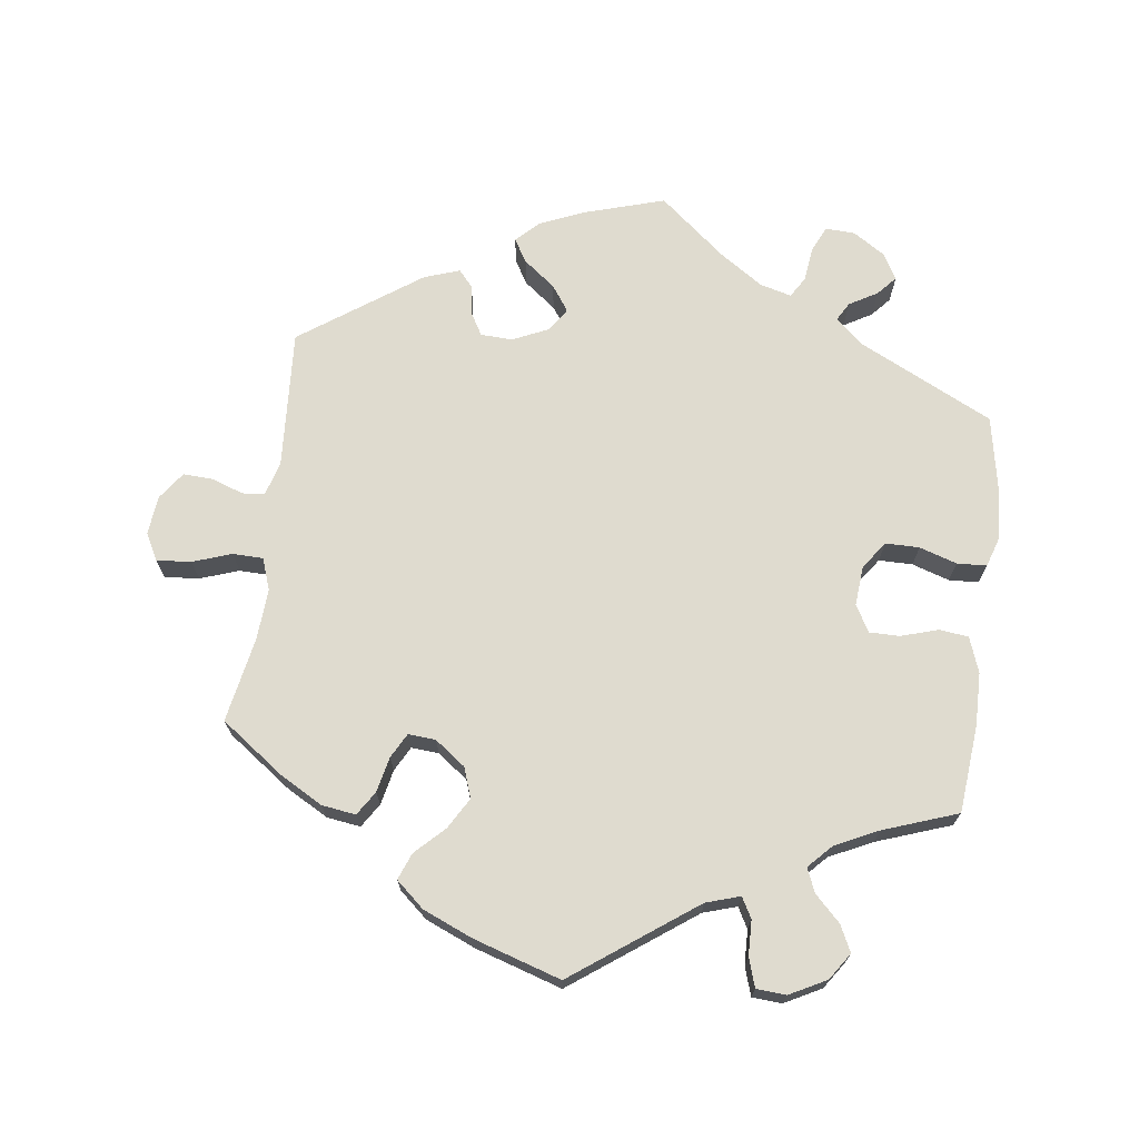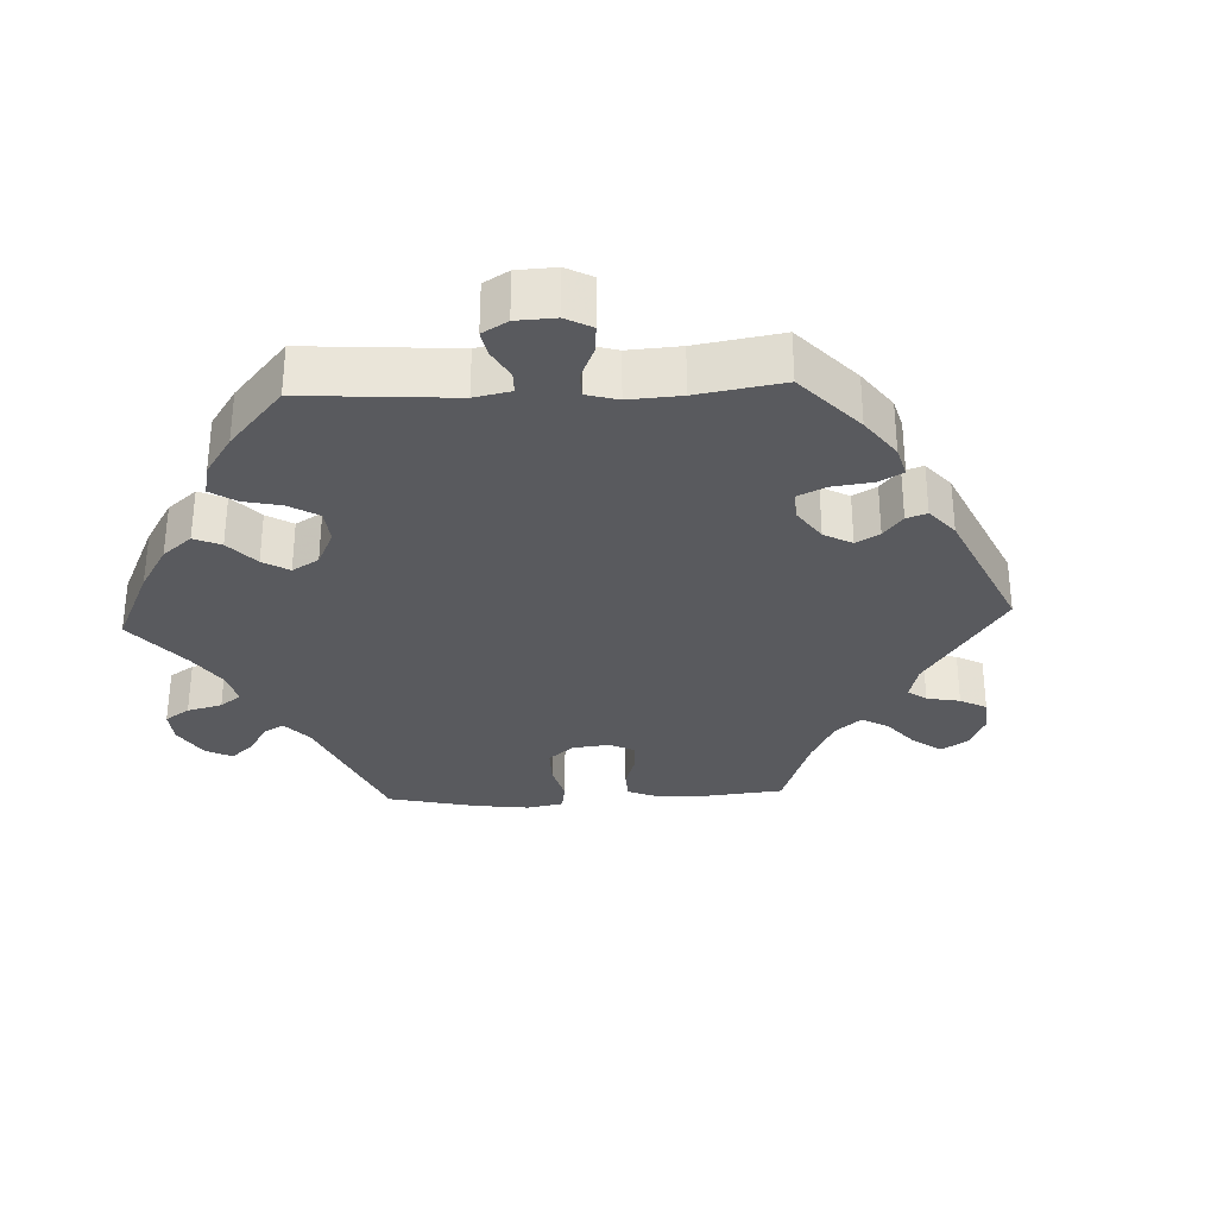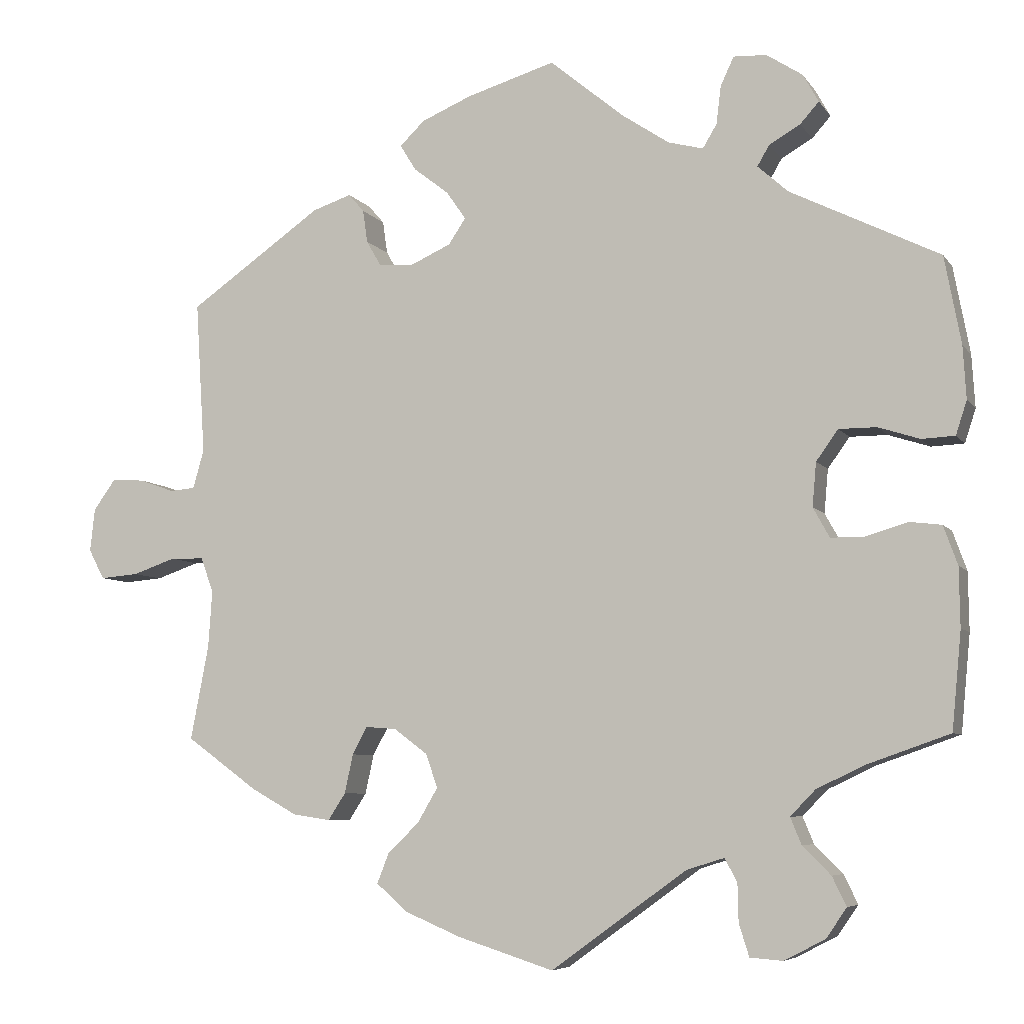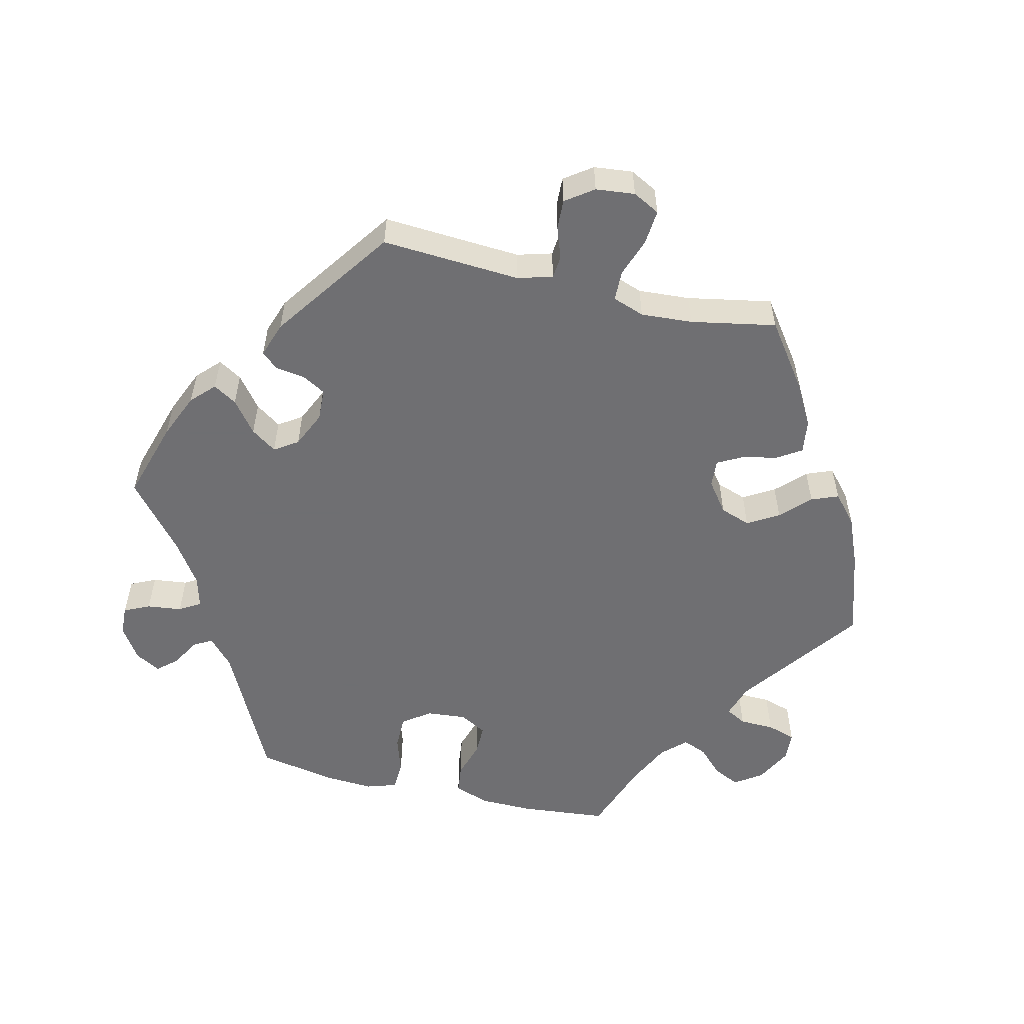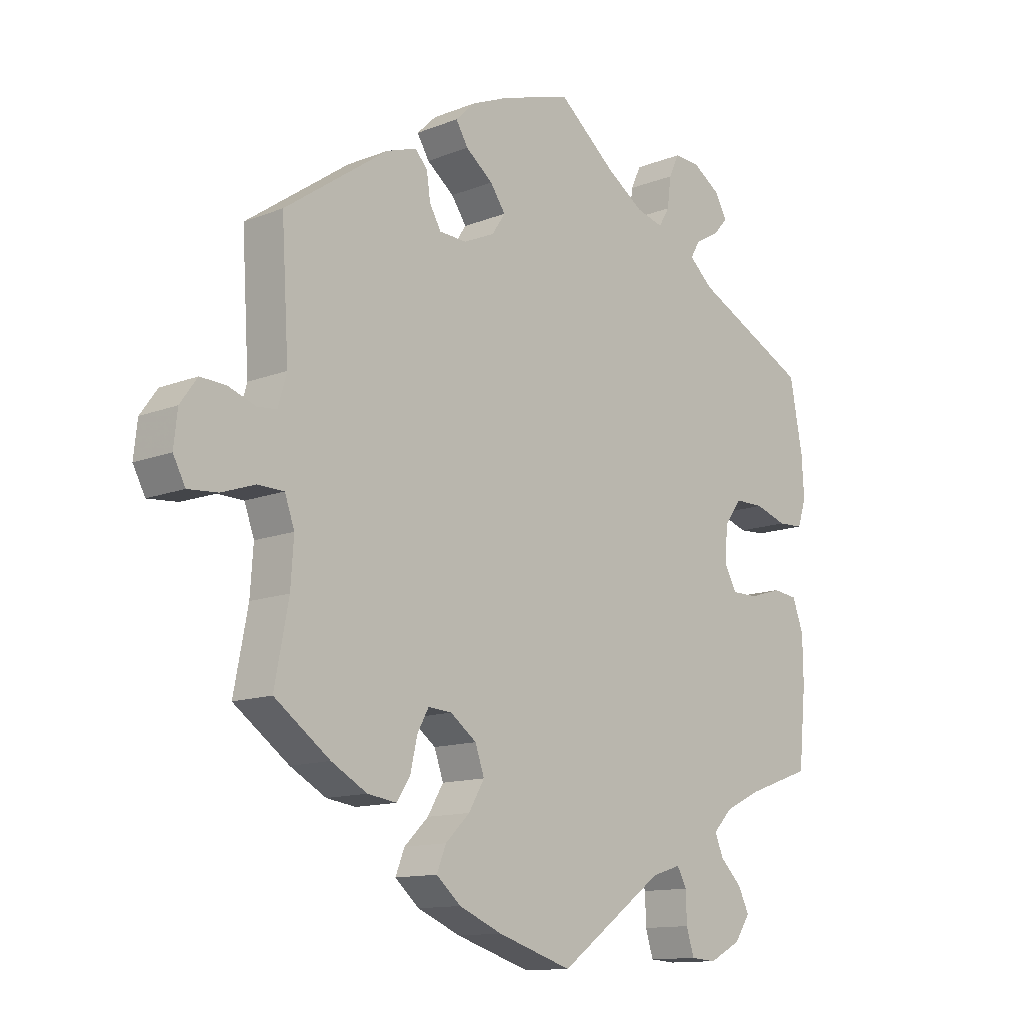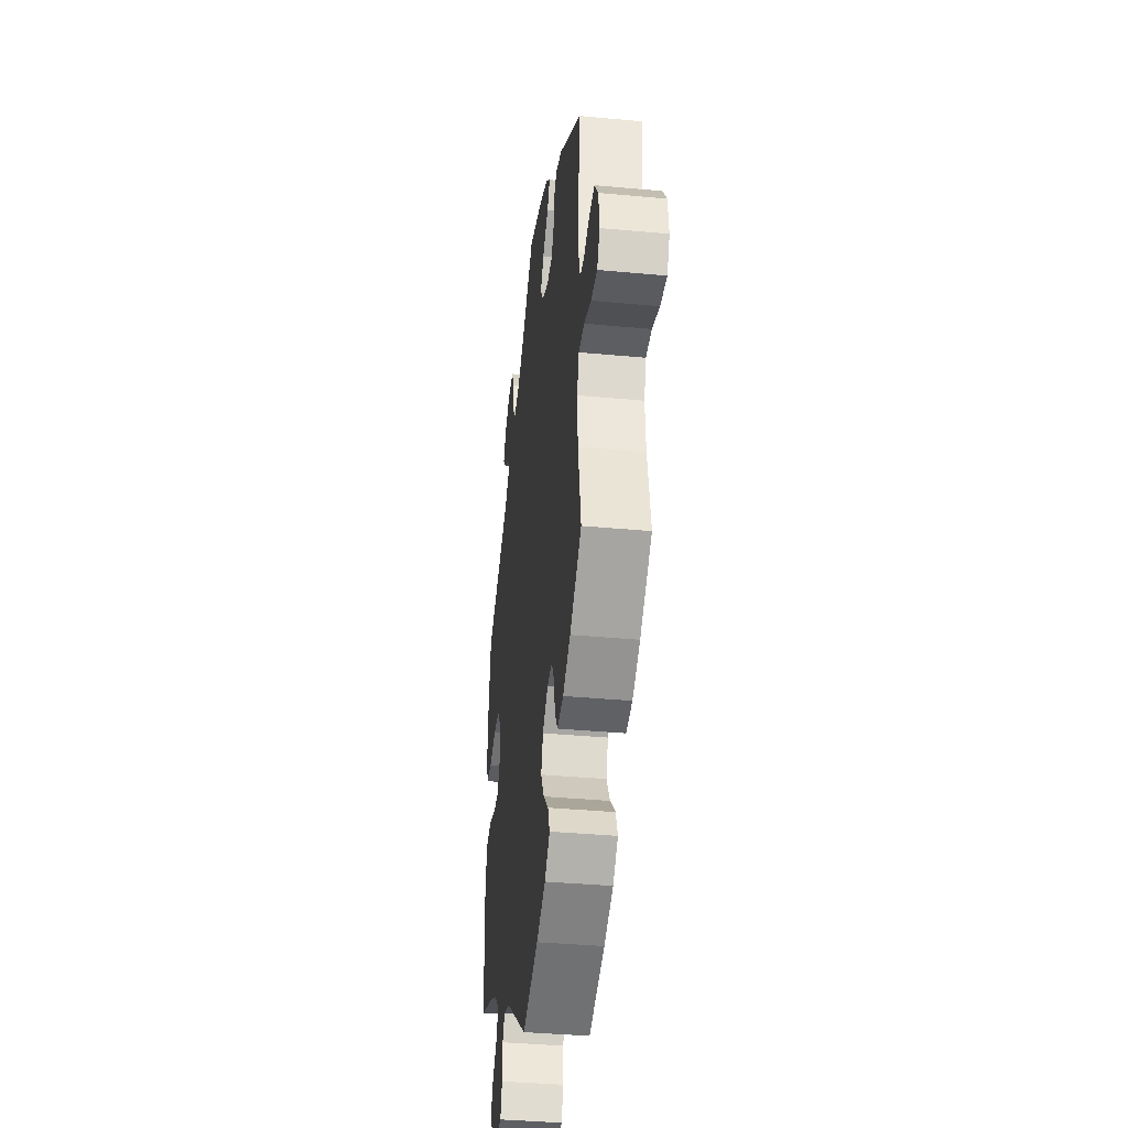
<metadata>
{"format":"obj","ext":"obj","renderer":"f3d","projection":"perspective","resolution":1024,"background":"white","views":[{"elev":70.4,"azim":-172.7,"up":"+Y"},{"elev":-31.4,"azim":-27.5,"up":"+Y"},{"elev":-6.5,"azim":-160.9,"up":"+Z"},{"elev":-54.7,"azim":76.5,"up":"+Y"},{"elev":-12.5,"azim":132.7,"up":"+Z"},{"elev":-37.5,"azim":83.2,"up":"+Z"}]}
</metadata>
<code>
v -0.31 0.07 0.383
v -0.271 0.07 0.418
v -0.286 0.07 0.444
v -0.326 0.07 0.467
v -0.35 0.07 0.494
v -0.33 0.07 0.53
v -0.284 0.07 0.56
v -0.242 0.07 0.562
v -0.225 0.07 0.526
v -0.219 0.07 0.477
v -0.201 0.07 0.447
v -0.156 0.07 0.459
v -0.095 0.07 0.5
v -0.001 0.07 0.578
v 0.112 0.07 0.544
v 0.176 0.07 0.517
v 0.208 0.07 0.486
v 0.188 0.07 0.453
v 0.143 0.07 0.418
v 0.118 0.07 0.382
v 0.14 0.07 0.349
v 0.191 0.07 0.326
v 0.236 0.07 0.328
v 0.255 0.07 0.361
v 0.261 0.07 0.403
v 0.281 0.07 0.426
v 0.331 0.07 0.409
v 0.501 0.07 0.29
v 0.489 0.07 0.094
v 0.503 0.07 0.045
v 0.535 0.07 0.042
v 0.58 0.07 0.058
v 0.622 0.07 0.06
v 0.65 0.07 0.021
v 0.656 0.07 -0.034
v 0.636 0.07 -0.072
v 0.587 0.07 -0.068
v 0.532 0.07 -0.049
v 0.489 0.07 -0.05
v 0.473 0.07 -0.095
v 0.478 0.07 -0.168
v 0.501 0.07 -0.288
v 0.41 0.07 -0.354
v 0.351 0.07 -0.387
v 0.303 0.07 -0.394
v 0.281 0.07 -0.36
v 0.27 0.07 -0.31
v 0.251 0.07 -0.275
v 0.212 0.07 -0.278
v 0.169 0.07 -0.31
v 0.154 0.07 -0.353
v 0.18 0.07 -0.397
v 0.22 0.07 -0.436
v 0.235 0.07 -0.474
v 0.195 0.07 -0.509
v 0.124 0.07 -0.539
v 0.001 0.07 -0.578
v -0.172 0.07 -0.453
v -0.22 0.07 -0.438
v -0.236 0.07 -0.467
v -0.237 0.07 -0.516
v -0.25 0.07 -0.557
v -0.292 0.07 -0.56
v -0.344 0.07 -0.533
v -0.37 0.07 -0.495
v -0.352 0.07 -0.458
v -0.316 0.07 -0.422
v -0.302 0.07 -0.388
v -0.334 0.07 -0.355
v -0.395 0.07 -0.326
v -0.5 0.07 -0.289
v -0.512 0.07 -0.165
v -0.511 0.07 -0.09
v -0.493 0.07 -0.04
v -0.452 0.07 -0.035
v -0.399 0.07 -0.051
v -0.356 0.07 -0.051
v -0.335 0.07 -0.013
v -0.34 0.07 0.043
v -0.368 0.07 0.082
v -0.416 0.07 0.082
v -0.469 0.07 0.065
v -0.511 0.07 0.067
v -0.525 0.07 0.11
v -0.521 0.07 0.177
v -0.5 0.07 0.289
v -0.31 0 0.383
v -0.271 0 0.418
v -0.286 0 0.444
v -0.326 0 0.467
v -0.35 0 0.494
v -0.33 0 0.53
v -0.284 0 0.56
v -0.242 0 0.562
v -0.225 0 0.526
v -0.219 0 0.477
v -0.201 0 0.447
v -0.156 0 0.459
v -0.095 0 0.5
v -0.001 0 0.578
v 0.112 0 0.544
v 0.176 0 0.517
v 0.208 0 0.486
v 0.188 0 0.453
v 0.143 0 0.418
v 0.118 0 0.382
v 0.14 0 0.349
v 0.191 0 0.326
v 0.236 0 0.328
v 0.255 0 0.361
v 0.261 0 0.403
v 0.281 0 0.426
v 0.331 0 0.409
v 0.501 0 0.29
v 0.489 0 0.094
v 0.503 0 0.045
v 0.535 0 0.042
v 0.58 0 0.058
v 0.622 0 0.06
v 0.65 0 0.021
v 0.656 0 -0.034
v 0.636 0 -0.072
v 0.587 0 -0.068
v 0.532 0 -0.049
v 0.489 0 -0.05
v 0.473 0 -0.095
v 0.478 0 -0.168
v 0.501 0 -0.288
v 0.41 0 -0.354
v 0.351 0 -0.387
v 0.303 0 -0.394
v 0.281 0 -0.36
v 0.27 0 -0.31
v 0.251 0 -0.275
v 0.212 0 -0.278
v 0.169 0 -0.31
v 0.154 0 -0.353
v 0.18 0 -0.397
v 0.22 0 -0.436
v 0.235 0 -0.474
v 0.195 0 -0.509
v 0.124 0 -0.539
v 0.001 0 -0.578
v -0.172 0 -0.453
v -0.22 0 -0.438
v -0.236 0 -0.467
v -0.237 0 -0.516
v -0.25 0 -0.557
v -0.292 0 -0.56
v -0.344 0 -0.533
v -0.37 0 -0.495
v -0.352 0 -0.458
v -0.316 0 -0.422
v -0.302 0 -0.388
v -0.334 0 -0.355
v -0.395 0 -0.326
v -0.5 0 -0.289
v -0.512 0 -0.165
v -0.511 0 -0.09
v -0.493 0 -0.04
v -0.452 0 -0.035
v -0.399 0 -0.051
v -0.356 0 -0.051
v -0.335 0 -0.013
v -0.34 0 0.043
v -0.368 0 0.082
v -0.416 0 0.082
v -0.469 0 0.065
v -0.511 0 0.067
v -0.525 0 0.11
v -0.521 0 0.177
v -0.5 0 0.289
f 85 86 1
f 84 85 1 2
f 81 82 83 84
f 80 81 84 2
f 79 80 2
f 78 79 2
f 73 74 75 76
f 73 76 77
f 70 71 72 73
f 69 70 73 77
f 68 69 77 78
f 64 65 66 67
f 64 67 68
f 63 64 68
f 60 61 62 63
f 59 60 63 68
f 58 59 68 78
f 52 53 54 55
f 51 52 55 56
f 44 45 46 47
f 44 47 48
f 41 42 43 44
f 40 41 44 48
f 39 40 48 49
f 35 36 37 38
f 35 38 39
f 34 35 39
f 31 32 33 34
f 30 31 34 39
f 29 30 39 49
f 24 25 26 27
f 23 24 27 28
f 22 23 28 29
f 16 17 18 19
f 16 19 20
f 13 14 15 16
f 12 13 16 20
f 11 12 20 21
f 7 8 9 10
f 7 10 11
f 6 7 11
f 3 4 5 6
f 2 3 6 11
f 51 56 57 58
f 50 51 58 78
f 29 49 50 78
f 21 22 29 78
f 2 11 21 78
f 87 172 171
f 88 87 171 170
f 170 169 168 167
f 88 170 167 166
f 88 166 165
f 88 165 164
f 162 161 160 159
f 163 162 159
f 159 158 157 156
f 163 159 156 155
f 164 163 155 154
f 153 152 151 150
f 154 153 150
f 154 150 149
f 149 148 147 146
f 154 149 146 145
f 164 154 145 144
f 141 140 139 138
f 142 141 138 137
f 133 132 131 130
f 134 133 130
f 130 129 128 127
f 134 130 127 126
f 135 134 126 125
f 124 123 122 121
f 125 124 121
f 125 121 120
f 120 119 118 117
f 125 120 117 116
f 135 125 116 115
f 113 112 111 110
f 114 113 110 109
f 115 114 109 108
f 105 104 103 102
f 106 105 102
f 102 101 100 99
f 106 102 99 98
f 107 106 98 97
f 96 95 94 93
f 97 96 93
f 97 93 92
f 92 91 90 89
f 97 92 89 88
f 144 143 142 137
f 164 144 137 136
f 164 136 135 115
f 164 115 108 107
f 164 107 97 88
f 1 87 88 2
f 2 88 89 3
f 3 89 90 4
f 4 90 91 5
f 5 91 92 6
f 6 92 93 7
f 7 93 94 8
f 8 94 95 9
f 9 95 96 10
f 10 96 97 11
f 11 97 98 12
f 12 98 99 13
f 13 99 100 14
f 14 100 101 15
f 15 101 102 16
f 16 102 103 17
f 17 103 104 18
f 18 104 105 19
f 19 105 106 20
f 20 106 107 21
f 21 107 108 22
f 22 108 109 23
f 23 109 110 24
f 24 110 111 25
f 25 111 112 26
f 26 112 113 27
f 27 113 114 28
f 28 114 115 29
f 29 115 116 30
f 30 116 117 31
f 31 117 118 32
f 32 118 119 33
f 33 119 120 34
f 34 120 121 35
f 35 121 122 36
f 36 122 123 37
f 37 123 124 38
f 38 124 125 39
f 39 125 126 40
f 40 126 127 41
f 41 127 128 42
f 42 128 129 43
f 43 129 130 44
f 44 130 131 45
f 45 131 132 46
f 46 132 133 47
f 47 133 134 48
f 48 134 135 49
f 49 135 136 50
f 50 136 137 51
f 51 137 138 52
f 52 138 139 53
f 53 139 140 54
f 54 140 141 55
f 55 141 142 56
f 56 142 143 57
f 57 143 144 58
f 58 144 145 59
f 59 145 146 60
f 60 146 147 61
f 61 147 148 62
f 62 148 149 63
f 63 149 150 64
f 64 150 151 65
f 65 151 152 66
f 66 152 153 67
f 67 153 154 68
f 68 154 155 69
f 69 155 156 70
f 70 156 157 71
f 71 157 158 72
f 72 158 159 73
f 73 159 160 74
f 74 160 161 75
f 75 161 162 76
f 76 162 163 77
f 77 163 164 78
f 78 164 165 79
f 79 165 166 80
f 80 166 167 81
f 81 167 168 82
f 82 168 169 83
f 83 169 170 84
f 84 170 171 85
f 85 171 172 86
f 86 172 87 1

</code>
